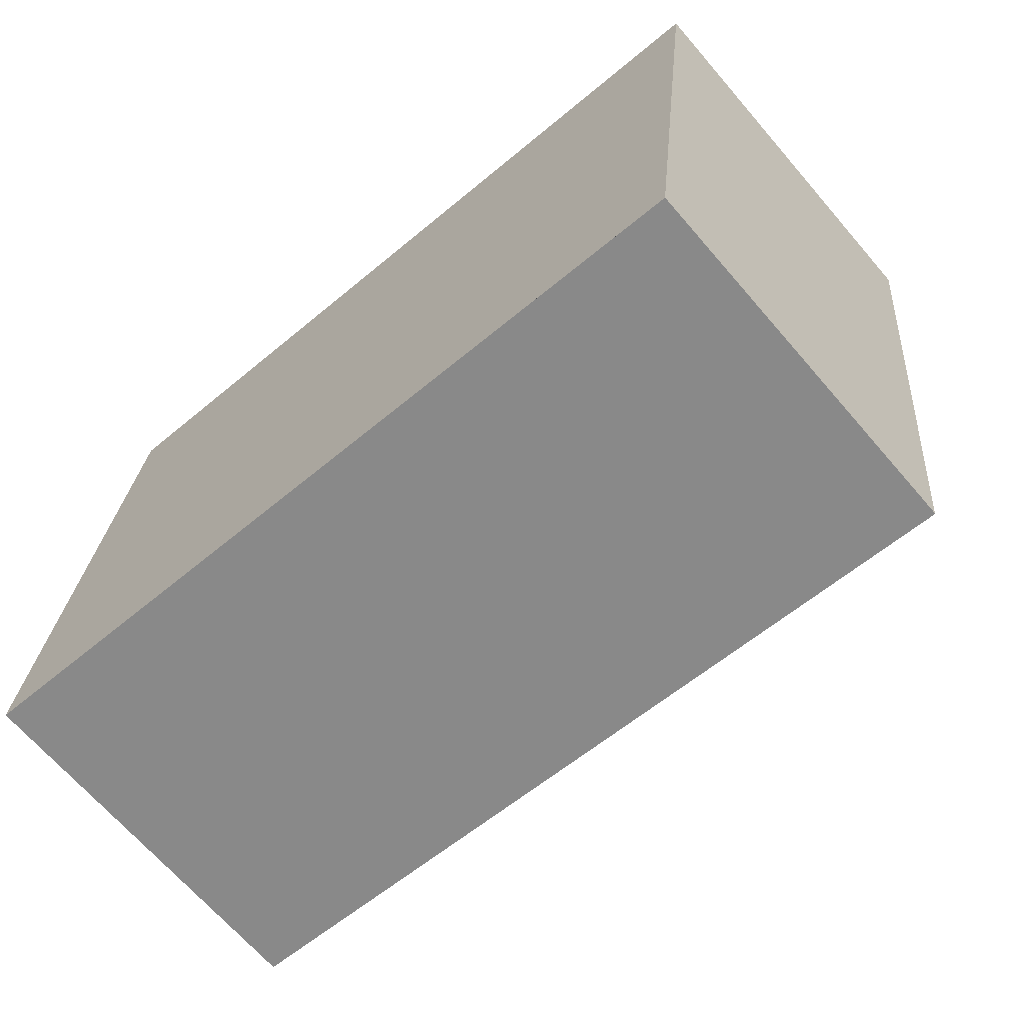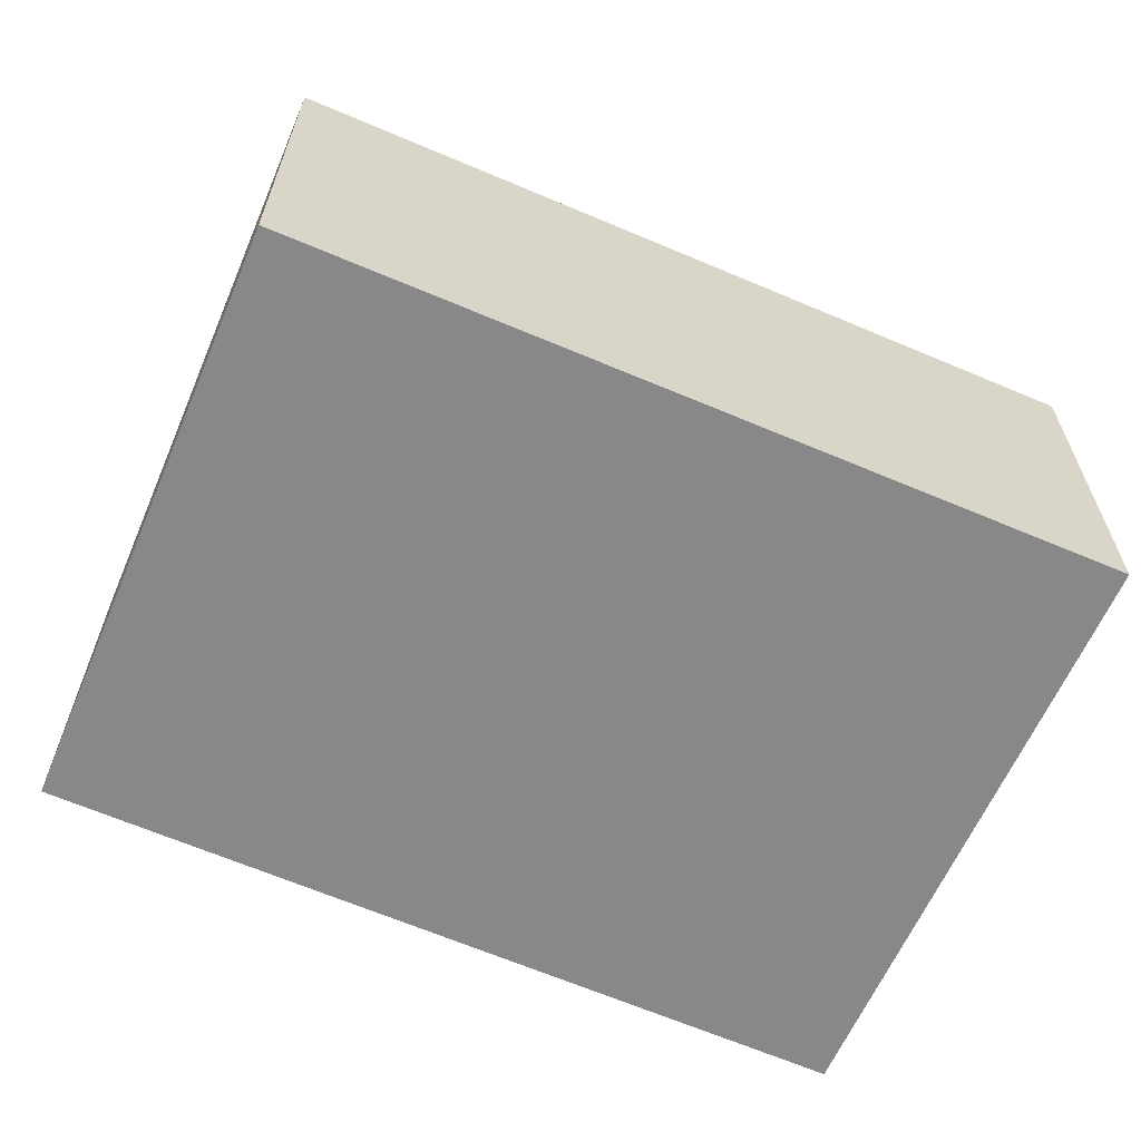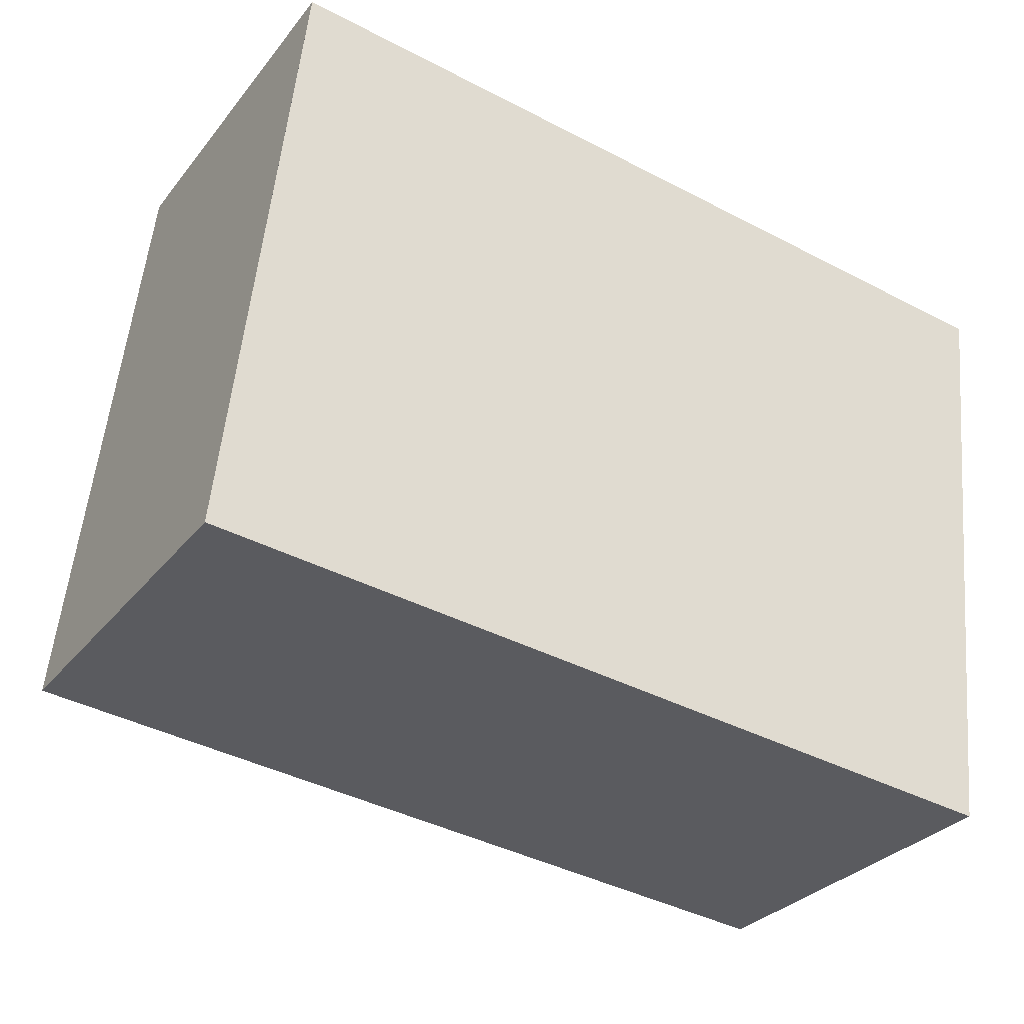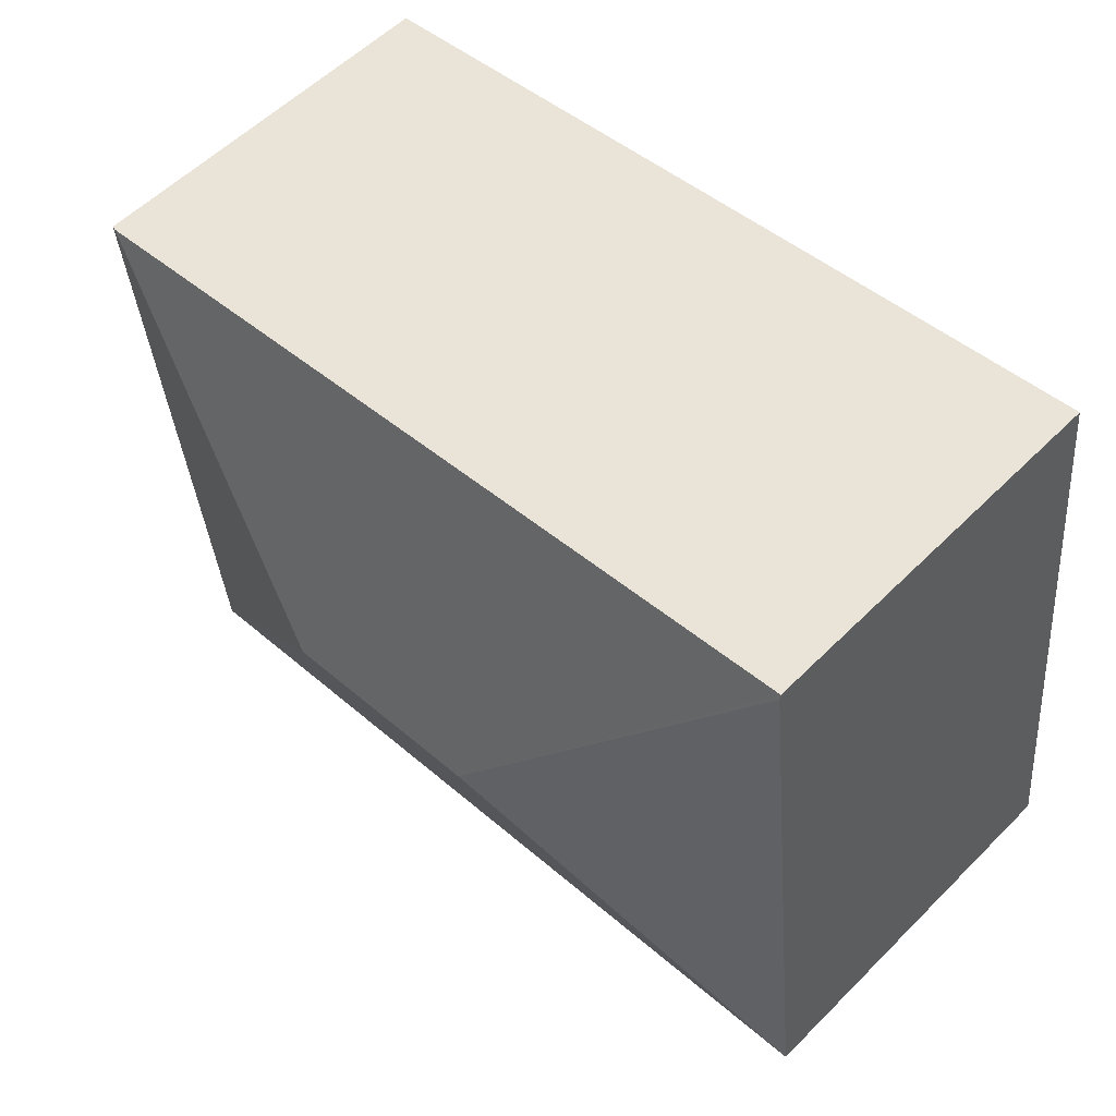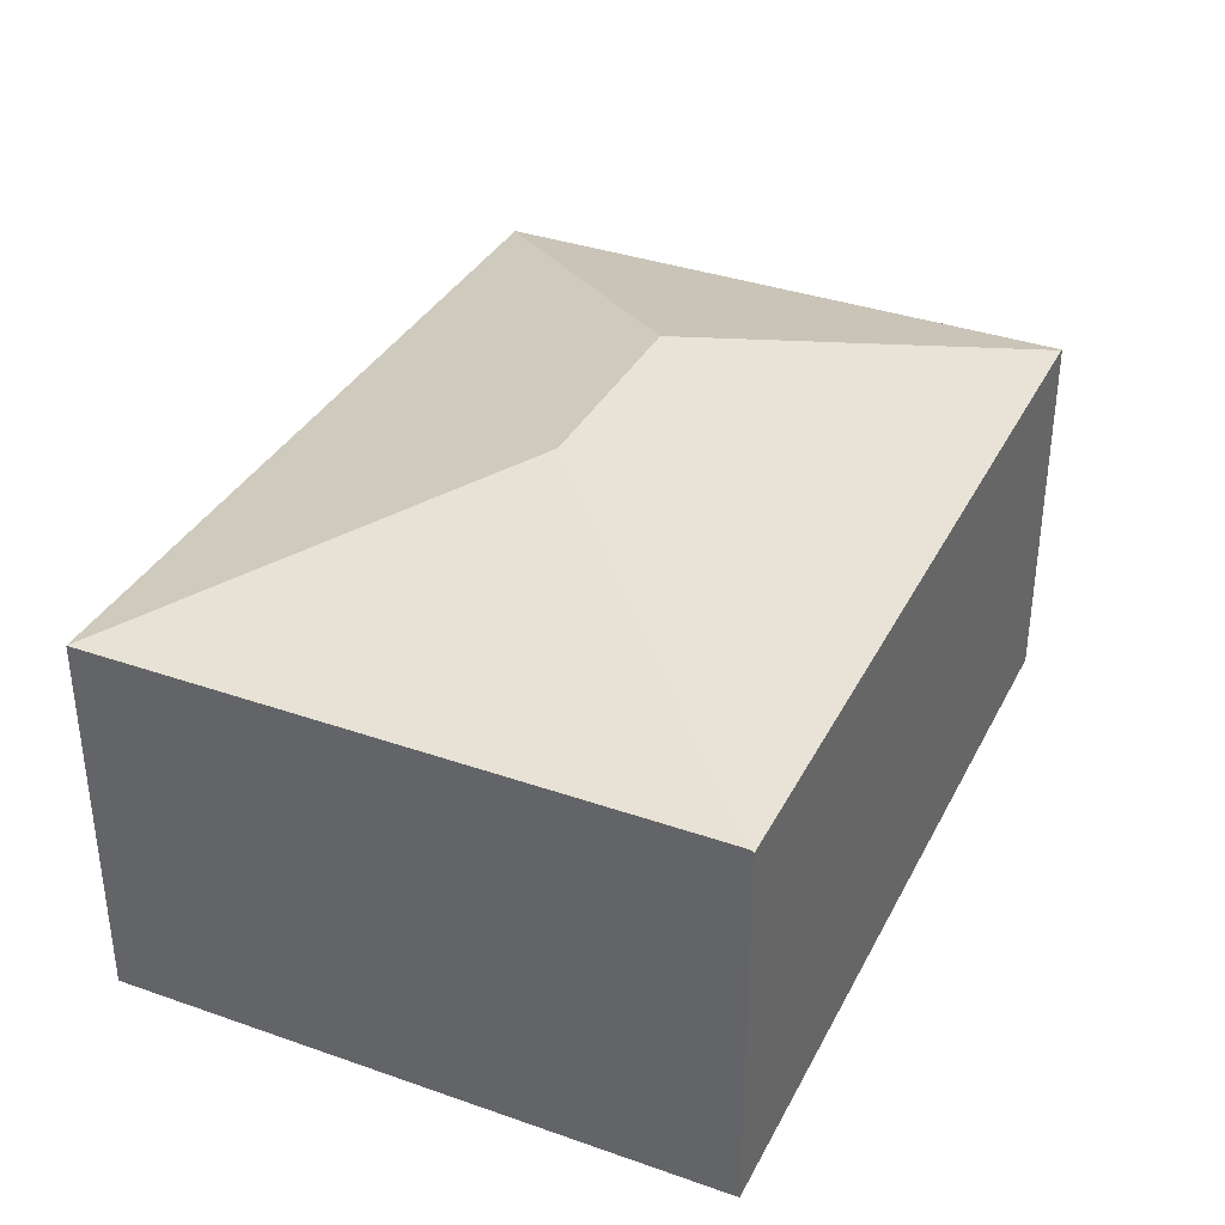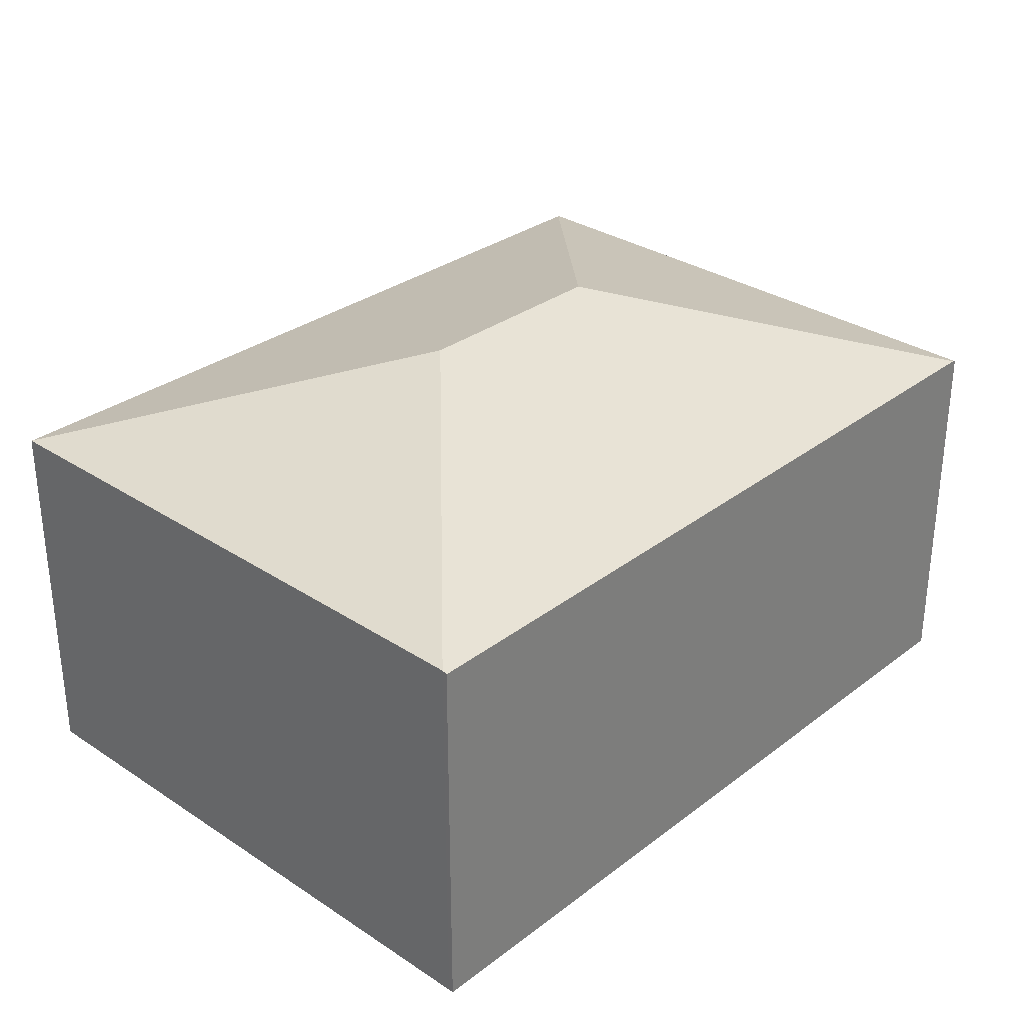
<metadata>
{"format":"obj","ext":"obj","renderer":"f3d","projection":"perspective","resolution":1024,"background":"white","views":[{"elev":-67.9,"azim":40.8,"up":"+Z"},{"elev":-62.8,"azim":163.0,"up":"+Y"},{"elev":-30.0,"azim":-30.9,"up":"+Z"},{"elev":56.5,"azim":-136.0,"up":"+Z"},{"elev":35.6,"azim":-58.7,"up":"+Y"},{"elev":31.0,"azim":-40.3,"up":"+Y"}]}
</metadata>
<code>
v  7.686 3.307 4.426
v  4.774 4.17 2.135
v  7.649 3.319 4.431
v  7.124 3.297 -0.788
v  7.106 3.303 -0.786
v  0.603 3.289 5.303
v  2.931 4.17 2.339
v  0.598 3.303 5.261
v  0 3.303 2.023e-16
v  7.124 4.825e-17 -0.788
v  0 0 0
v  7.106 4.813e-17 -0.786
v  0.598 -3.221e-16 5.261
v  0.603 -3.247e-16 5.303
v  7.649 -2.713e-16 4.431
v  7.686 -2.71e-16 4.426
g defaultobject
f 1 2 3
f 2 1 4
f 2 4 5
f 2 6 3
f 6 2 7
f 6 7 8
f 7 5 9
f 5 7 2
f 7 9 8
f 4 9 5
f 9 4 10
f 9 10 11
f 11 10 12
f 11 8 9
f 8 11 13
f 8 13 6
f 6 13 14
f 14 3 6
f 3 14 15
f 3 15 1
f 1 15 16
f 16 4 1
f 4 16 10
f 12 14 11
f 14 12 10
f 14 10 16
f 14 16 15

</code>
